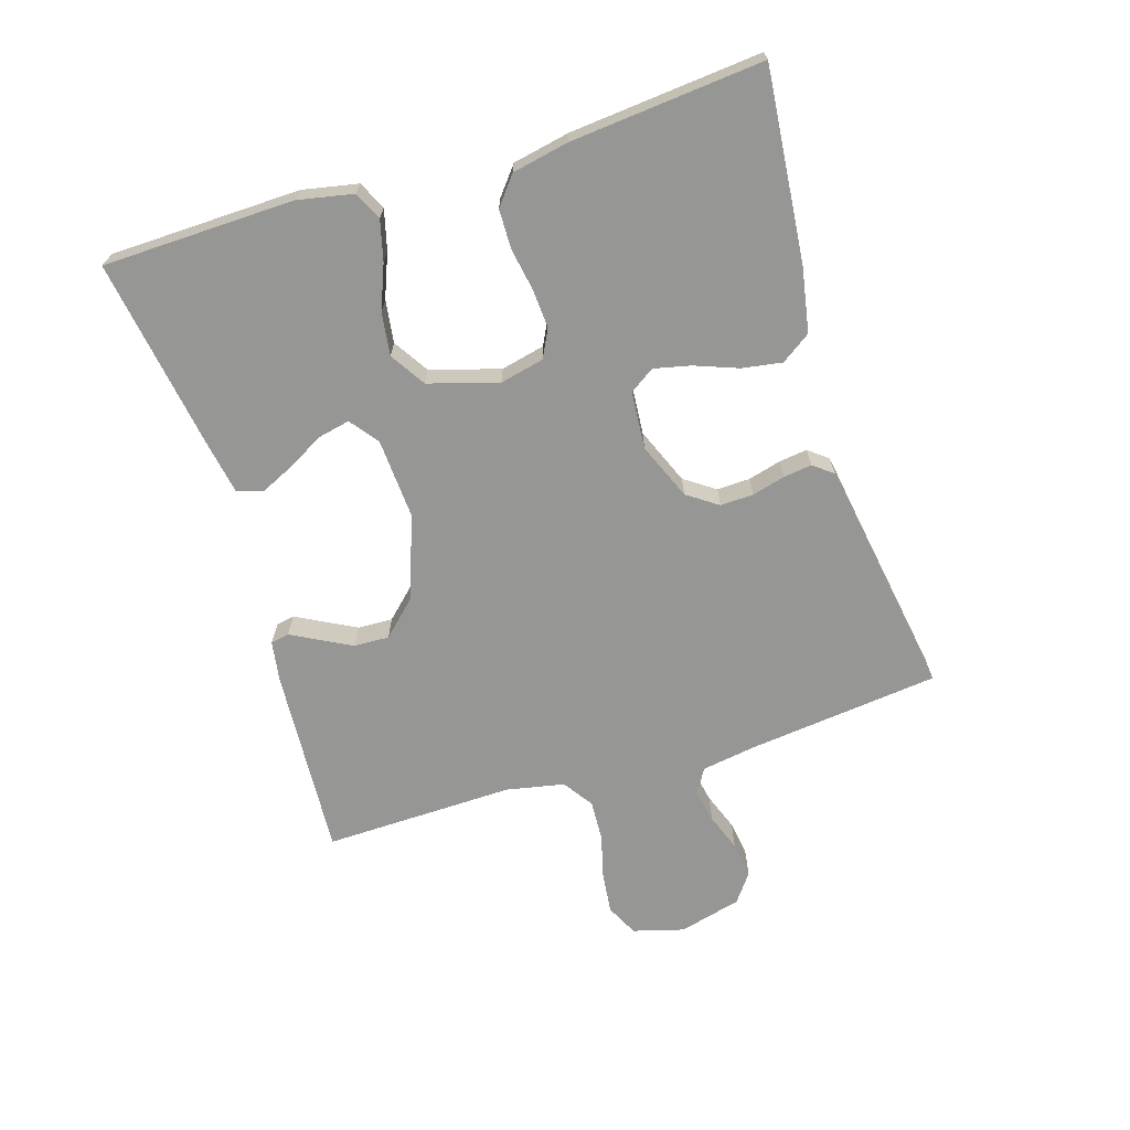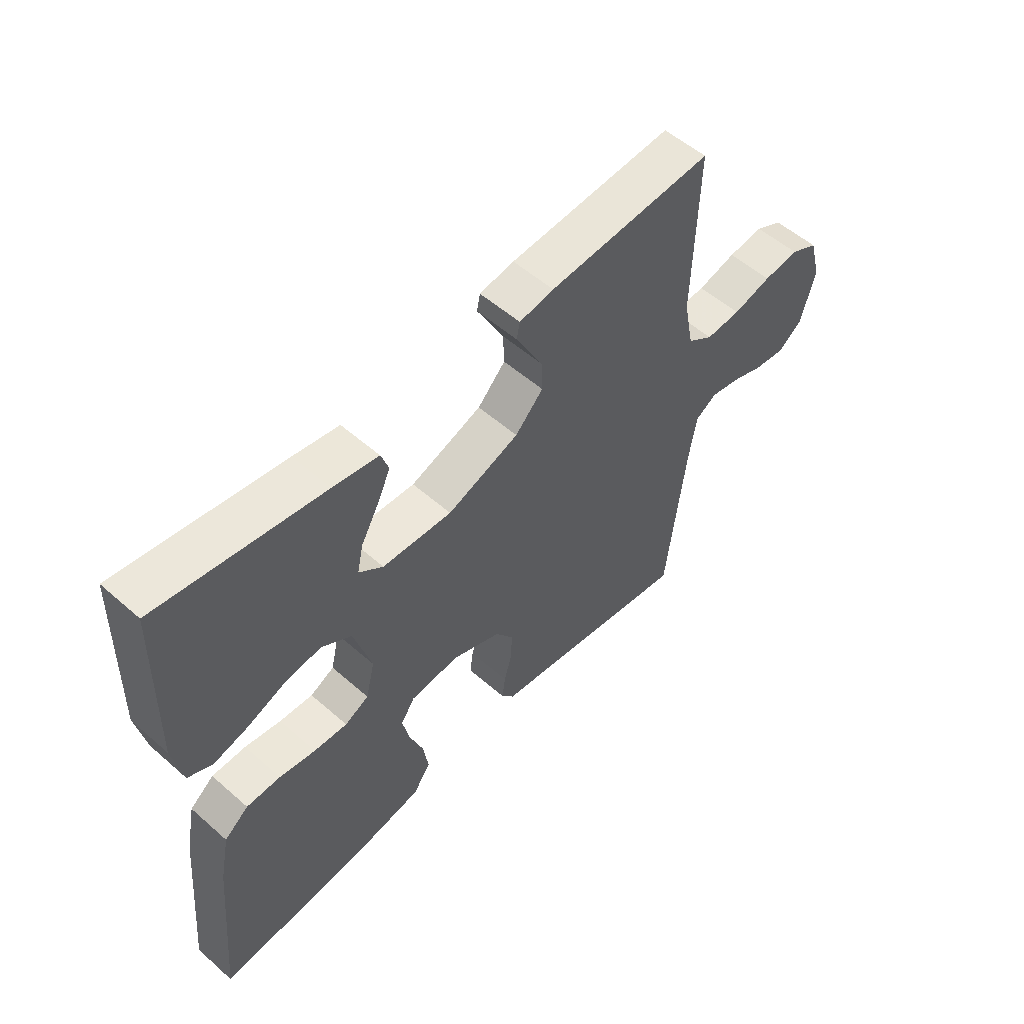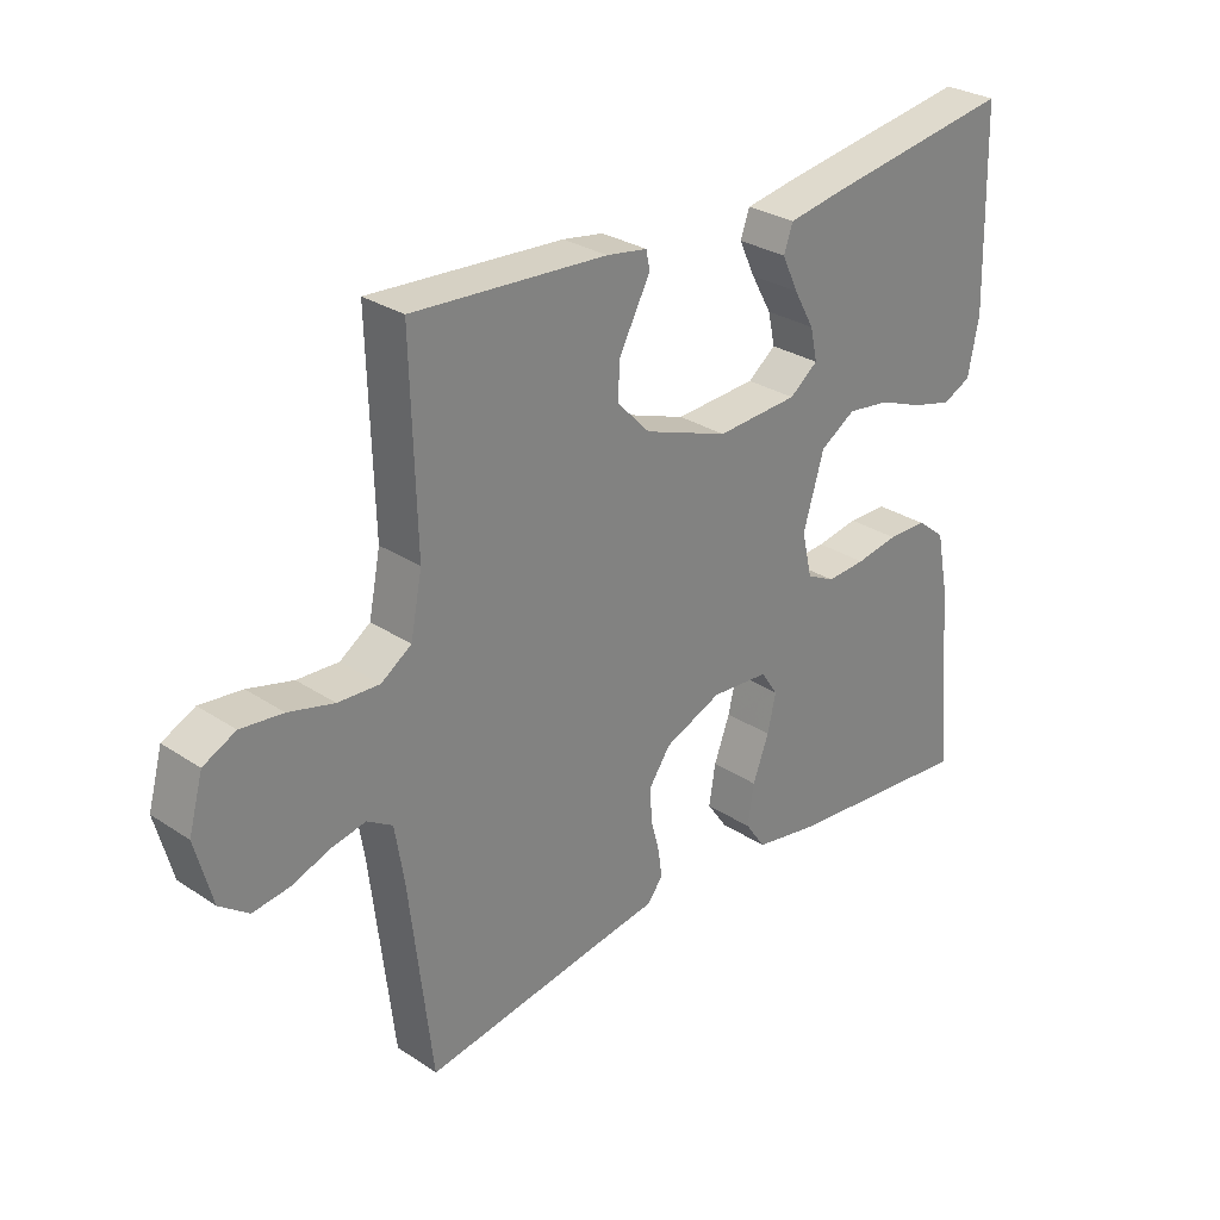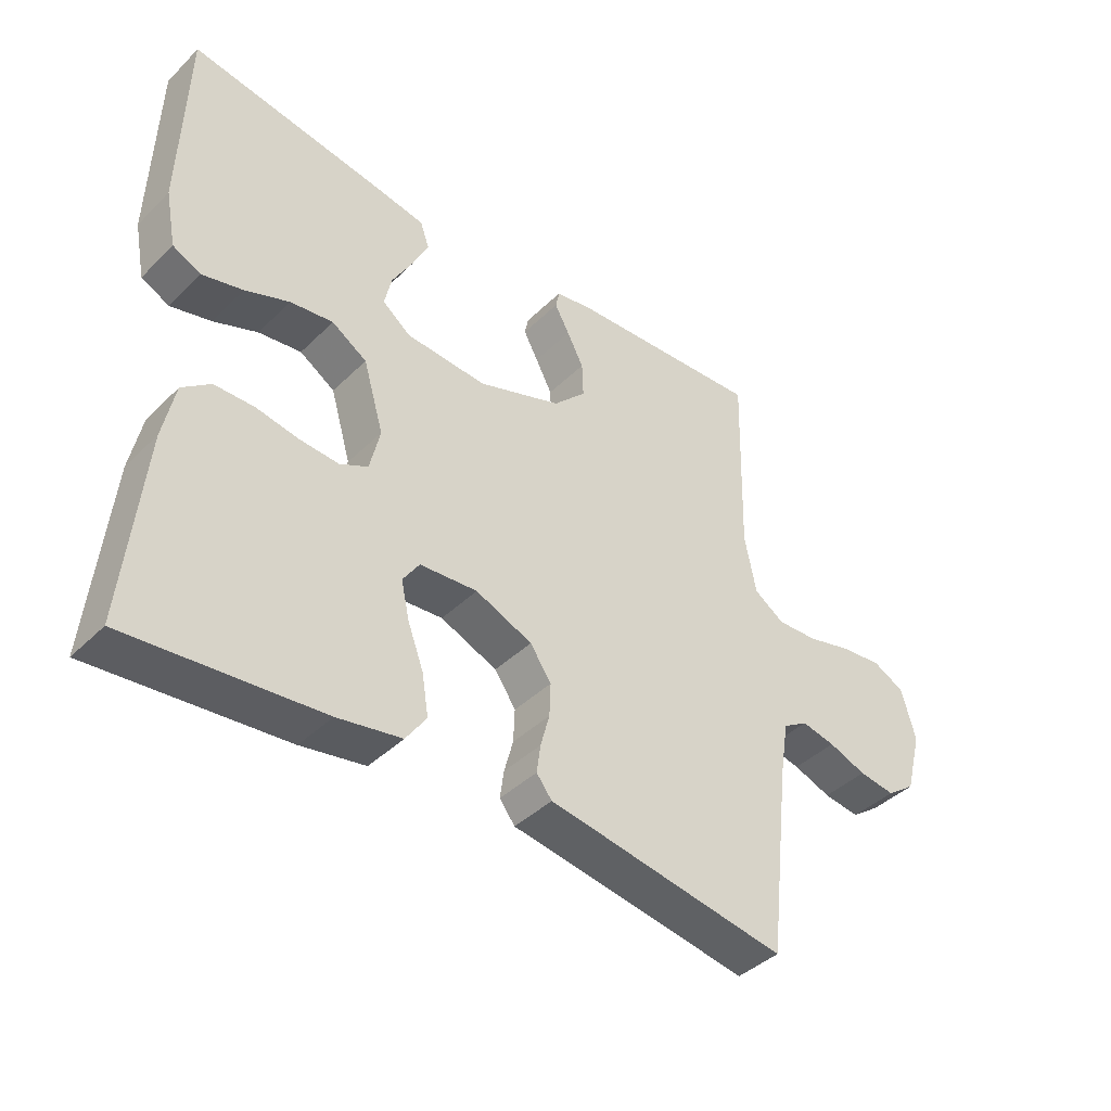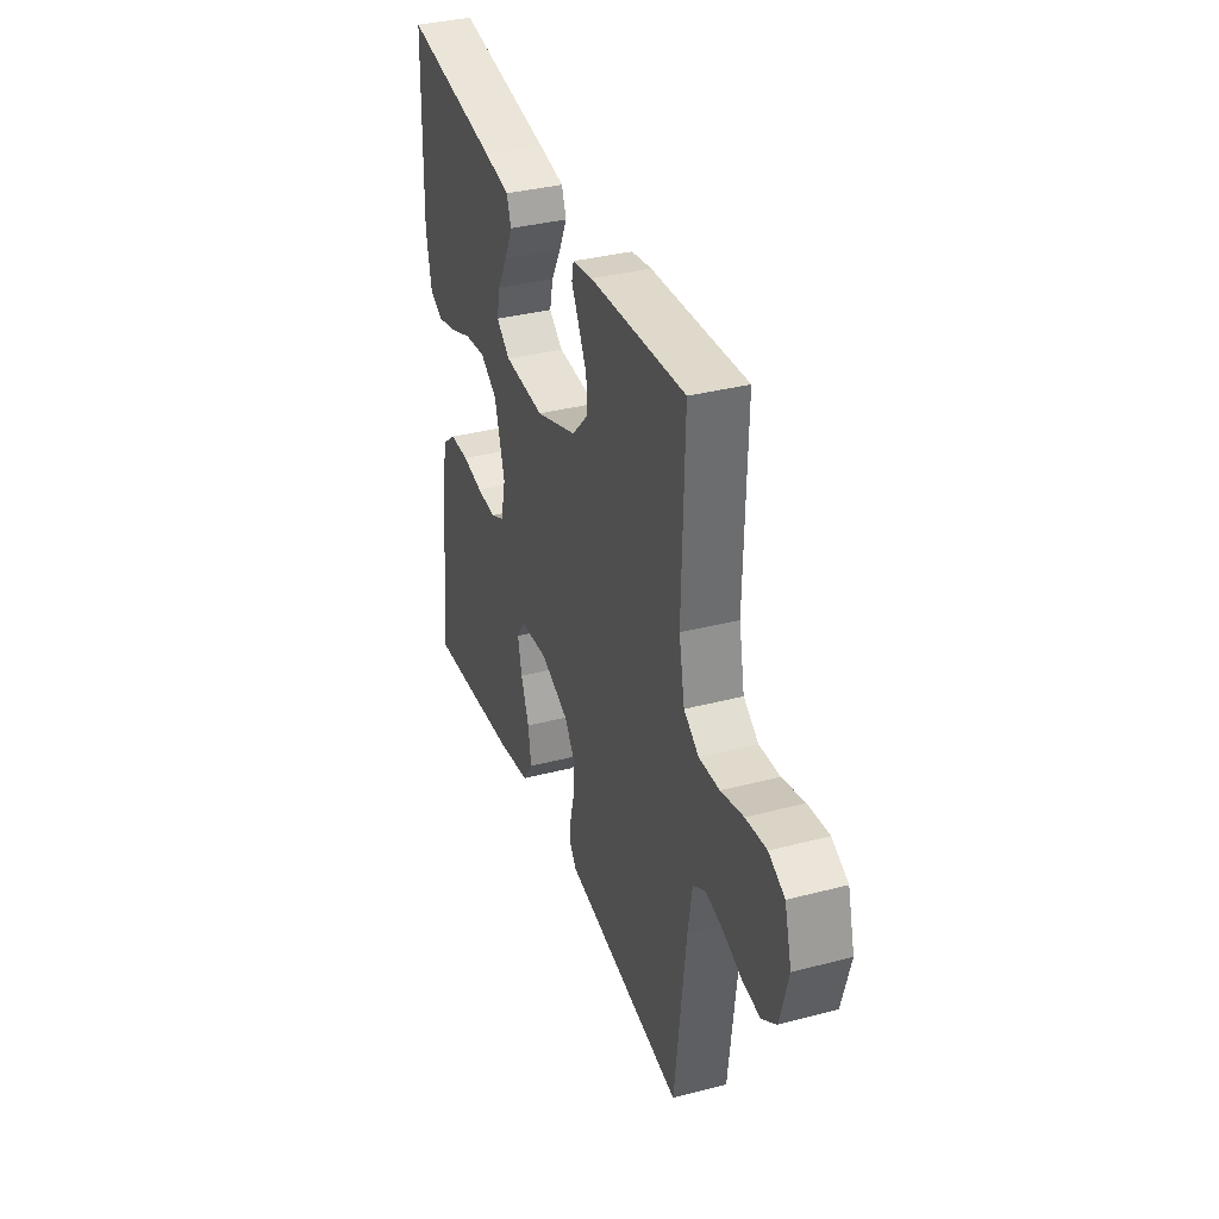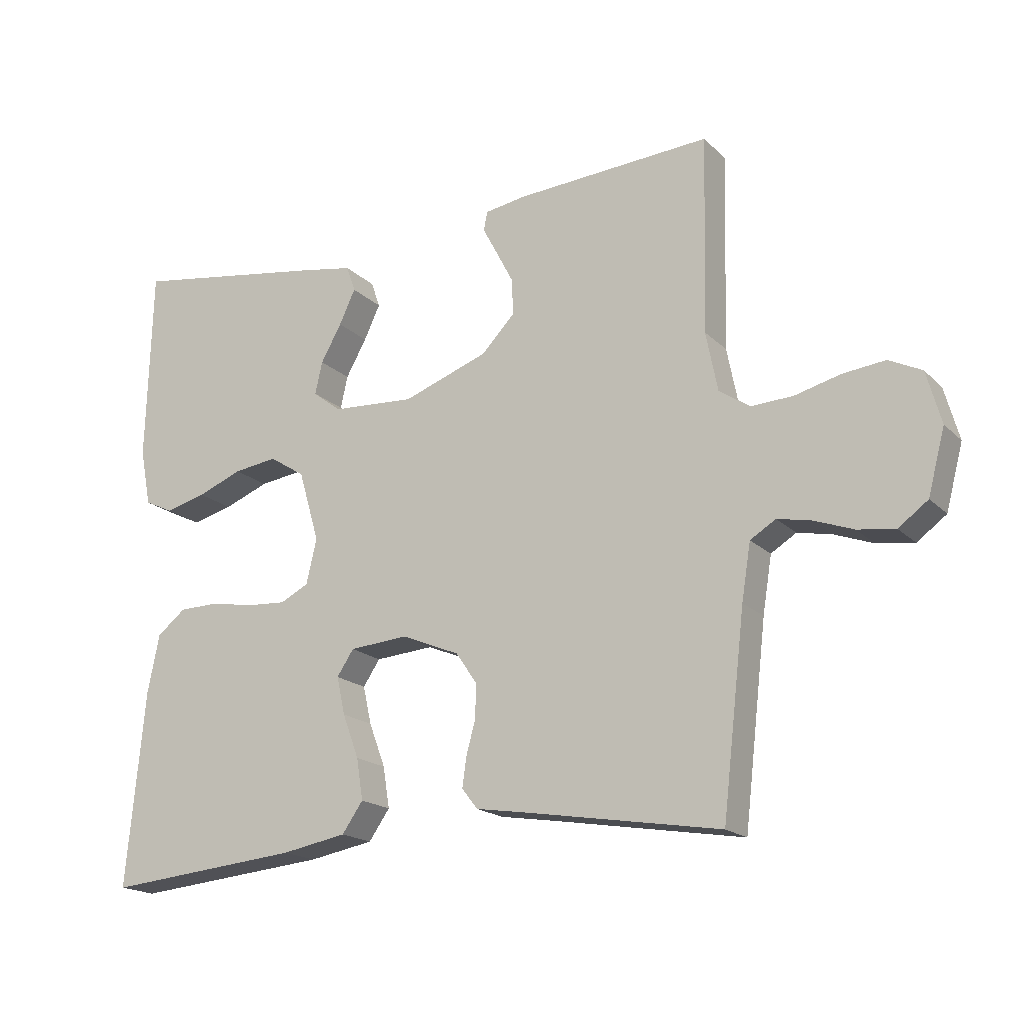
<metadata>
{"format":"obj","ext":"obj","renderer":"f3d","projection":"perspective","resolution":1024,"background":"white","views":[{"elev":-67.7,"azim":107.1,"up":"+Y"},{"elev":54.4,"azim":132.9,"up":"+Z"},{"elev":29.0,"azim":-45.5,"up":"+Z"},{"elev":-41.3,"azim":139.4,"up":"+Z"},{"elev":35.3,"azim":-109.1,"up":"+Z"},{"elev":-18.2,"azim":-150.0,"up":"+Z"}]}
</metadata>
<code>
v 0.5 0.07 -0.5
v 0.2 0.07 -0.472
v 0.1 0.07 -0.454
v 0.068 0.07 -0.408
v 0.078 0.07 -0.345
v 0.103 0.07 -0.278
v 0.116 0.07 -0.22
v 0.09 0.07 -0.181
v 0 0.07 -0.174
v -0.089 0.07 -0.211
v -0.122 0.07 -0.259
v -0.12 0.07 -0.311
v -0.106 0.07 -0.363
v -0.1 0.07 -0.407
v -0.124 0.07 -0.438
v -0.2 0.07 -0.45
v -0.5 0.07 -0.5
v -0.535 0.07 -0.2
v -0.549 0.07 -0.114
v -0.588 0.07 -0.09
v -0.641 0.07 -0.101
v -0.7 0.07 -0.123
v -0.757 0.07 -0.131
v -0.802 0.07 -0.098
v -0.828 0.07 0
v -0.806 0.07 0.08
v -0.756 0.07 0.105
v -0.691 0.07 0.098
v -0.621 0.07 0.08
v -0.557 0.07 0.077
v -0.51 0.07 0.109
v -0.492 0.07 0.2
v -0.5 0.07 0.5
v -0.2 0.07 0.482
v -0.137 0.07 0.472
v -0.131 0.07 0.443
v -0.154 0.07 0.4
v -0.18 0.07 0.35
v -0.182 0.07 0.295
v -0.131 0.07 0.242
v 0 0.07 0.195
v 0.127 0.07 0.203
v 0.171 0.07 0.237
v 0.16 0.07 0.287
v 0.128 0.07 0.344
v 0.103 0.07 0.397
v 0.117 0.07 0.437
v 0.2 0.07 0.452
v 0.5 0.07 0.5
v 0.508 0.07 0.2
v 0.491 0.07 0.113
v 0.447 0.07 0.092
v 0.384 0.07 0.108
v 0.315 0.07 0.135
v 0.248 0.07 0.144
v 0.193 0.07 0.109
v 0.161 0.07 0
v 0.177 0.07 -0.069
v 0.221 0.07 -0.091
v 0.282 0.07 -0.087
v 0.348 0.07 -0.075
v 0.41 0.07 -0.076
v 0.454 0.07 -0.111
v 0.472 0.07 -0.2
v 0.5 0 -0.5
v 0.2 0 -0.472
v 0.1 0 -0.454
v 0.068 0 -0.408
v 0.078 0 -0.345
v 0.103 0 -0.278
v 0.116 0 -0.22
v 0.09 0 -0.181
v 0 0 -0.174
v -0.089 0 -0.211
v -0.122 0 -0.259
v -0.12 0 -0.311
v -0.106 0 -0.363
v -0.1 0 -0.407
v -0.124 0 -0.438
v -0.2 0 -0.45
v -0.5 0 -0.5
v -0.535 0 -0.2
v -0.549 0 -0.114
v -0.588 0 -0.09
v -0.641 0 -0.101
v -0.7 0 -0.123
v -0.757 0 -0.131
v -0.802 0 -0.098
v -0.828 0 0
v -0.806 0 0.08
v -0.756 0 0.105
v -0.691 0 0.098
v -0.621 0 0.08
v -0.557 0 0.077
v -0.51 0 0.109
v -0.492 0 0.2
v -0.5 0 0.5
v -0.2 0 0.482
v -0.137 0 0.472
v -0.131 0 0.443
v -0.154 0 0.4
v -0.18 0 0.35
v -0.182 0 0.295
v -0.131 0 0.242
v 0 0 0.195
v 0.127 0 0.203
v 0.171 0 0.237
v 0.16 0 0.287
v 0.128 0 0.344
v 0.103 0 0.397
v 0.117 0 0.437
v 0.2 0 0.452
v 0.5 0 0.5
v 0.508 0 0.2
v 0.491 0 0.113
v 0.447 0 0.092
v 0.384 0 0.108
v 0.315 0 0.135
v 0.248 0 0.144
v 0.193 0 0.109
v 0.161 0 0
v 0.177 0 -0.069
v 0.221 0 -0.091
v 0.282 0 -0.087
v 0.348 0 -0.075
v 0.41 0 -0.076
v 0.454 0 -0.111
v 0.472 0 -0.2
f 60 61 62 63
f 59 60 63 64
f 51 52 53 54
f 51 54 55
f 50 51 55
f 49 50 55
f 48 49 55 56
f 44 45 46 47
f 44 47 48
f 43 44 48
f 34 35 36 37
f 32 33 34 37
f 31 32 37 38
f 26 27 28 29
f 26 29 30
f 25 26 30
f 24 25 30
f 21 22 23 24
f 20 21 24 30
f 19 20 30 31
f 16 17 18
f 12 13 14 15
f 11 12 15 16
f 3 4 5 6
f 3 6 7
f 2 3 7
f 59 64 1 2
f 58 59 2 7
f 57 58 7 8
f 43 48 56 57
f 42 43 57 8
f 41 42 8 9
f 40 41 9 10
f 39 40 10 11
f 19 31 38 39
f 18 19 39
f 11 16 18 39
f 127 126 125 124
f 128 127 124 123
f 118 117 116 115
f 119 118 115
f 119 115 114
f 119 114 113
f 120 119 113 112
f 111 110 109 108
f 112 111 108
f 112 108 107
f 101 100 99 98
f 101 98 97 96
f 102 101 96 95
f 93 92 91 90
f 94 93 90
f 94 90 89
f 94 89 88
f 88 87 86 85
f 94 88 85 84
f 95 94 84 83
f 82 81 80
f 79 78 77 76
f 80 79 76 75
f 70 69 68 67
f 71 70 67
f 71 67 66
f 66 65 128 123
f 71 66 123 122
f 72 71 122 121
f 121 120 112 107
f 72 121 107 106
f 73 72 106 105
f 74 73 105 104
f 75 74 104 103
f 103 102 95 83
f 103 83 82
f 103 82 80 75
f 1 65 66 2
f 2 66 67 3
f 3 67 68 4
f 4 68 69 5
f 5 69 70 6
f 6 70 71 7
f 7 71 72 8
f 8 72 73 9
f 9 73 74 10
f 10 74 75 11
f 11 75 76 12
f 12 76 77 13
f 13 77 78 14
f 14 78 79 15
f 15 79 80 16
f 16 80 81 17
f 17 81 82 18
f 18 82 83 19
f 19 83 84 20
f 20 84 85 21
f 21 85 86 22
f 22 86 87 23
f 23 87 88 24
f 24 88 89 25
f 25 89 90 26
f 26 90 91 27
f 27 91 92 28
f 28 92 93 29
f 29 93 94 30
f 30 94 95 31
f 31 95 96 32
f 32 96 97 33
f 33 97 98 34
f 34 98 99 35
f 35 99 100 36
f 36 100 101 37
f 37 101 102 38
f 38 102 103 39
f 39 103 104 40
f 40 104 105 41
f 41 105 106 42
f 42 106 107 43
f 43 107 108 44
f 44 108 109 45
f 45 109 110 46
f 46 110 111 47
f 47 111 112 48
f 48 112 113 49
f 49 113 114 50
f 50 114 115 51
f 51 115 116 52
f 52 116 117 53
f 53 117 118 54
f 54 118 119 55
f 55 119 120 56
f 56 120 121 57
f 57 121 122 58
f 58 122 123 59
f 59 123 124 60
f 60 124 125 61
f 61 125 126 62
f 62 126 127 63
f 63 127 128 64
f 64 128 65 1

</code>
